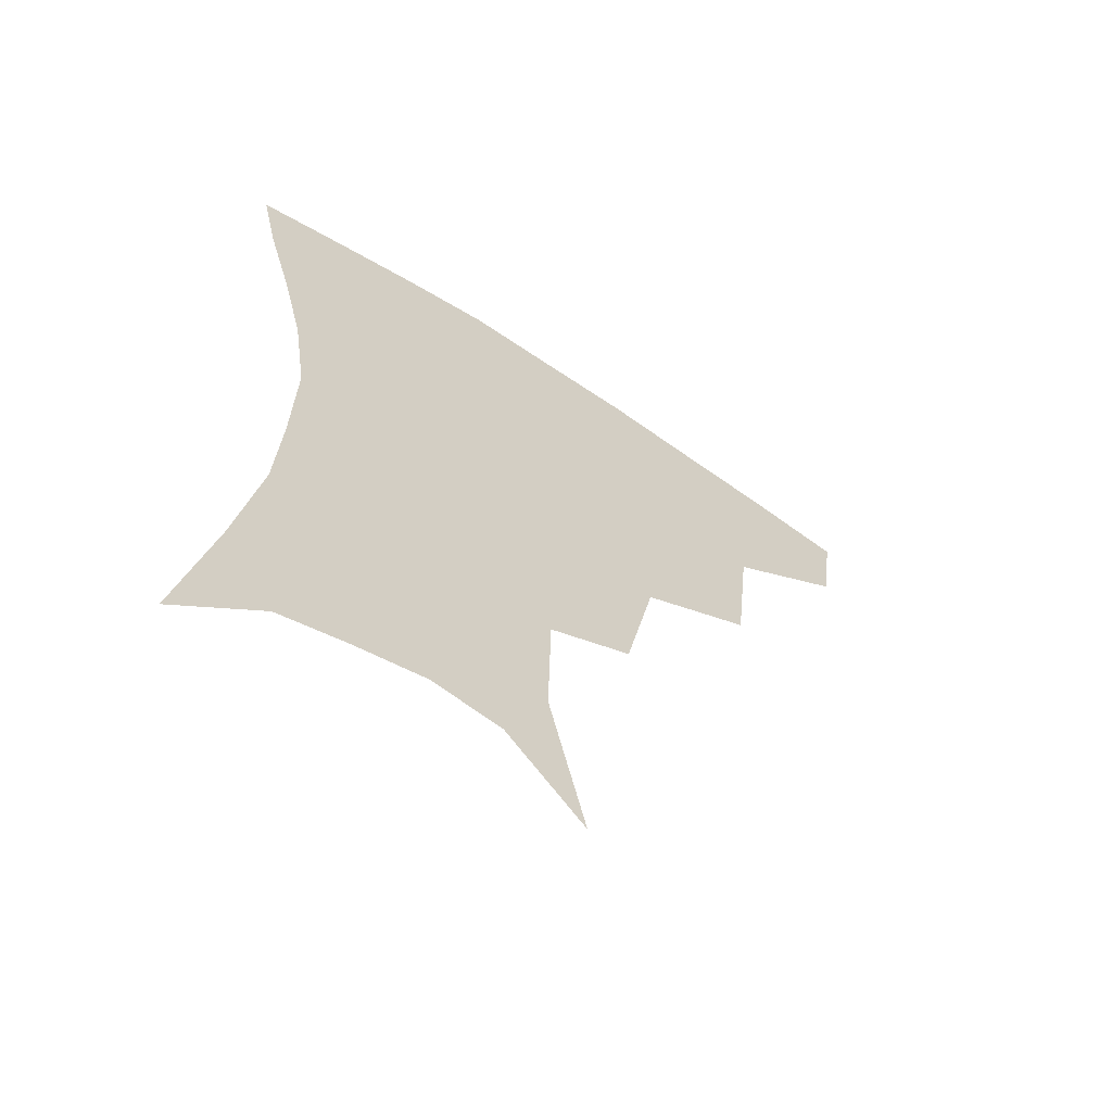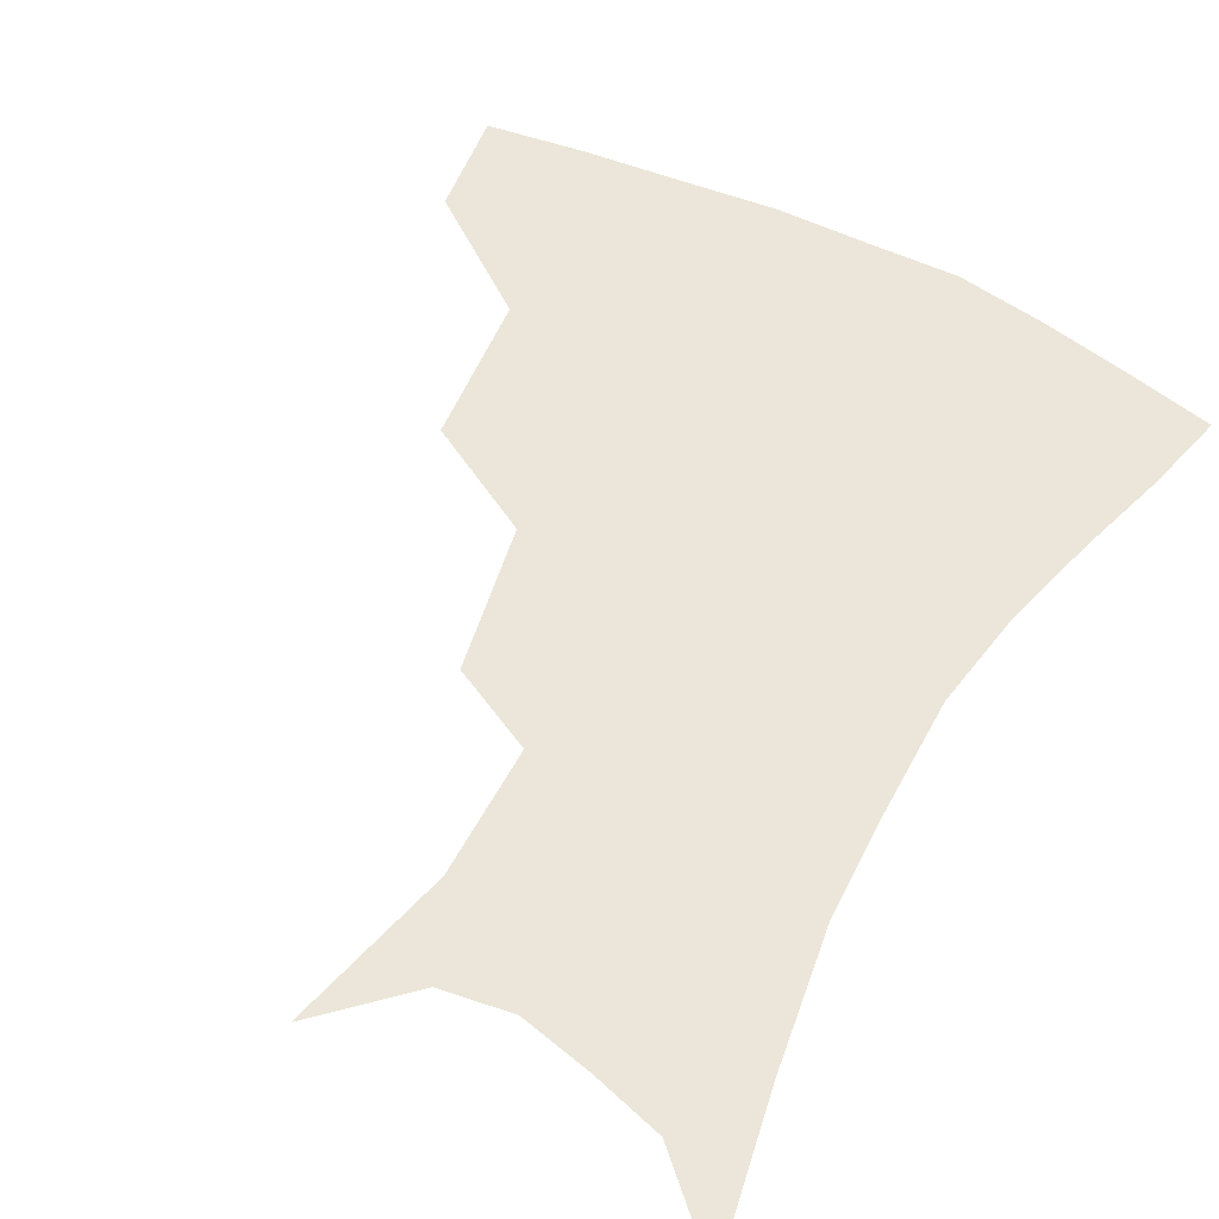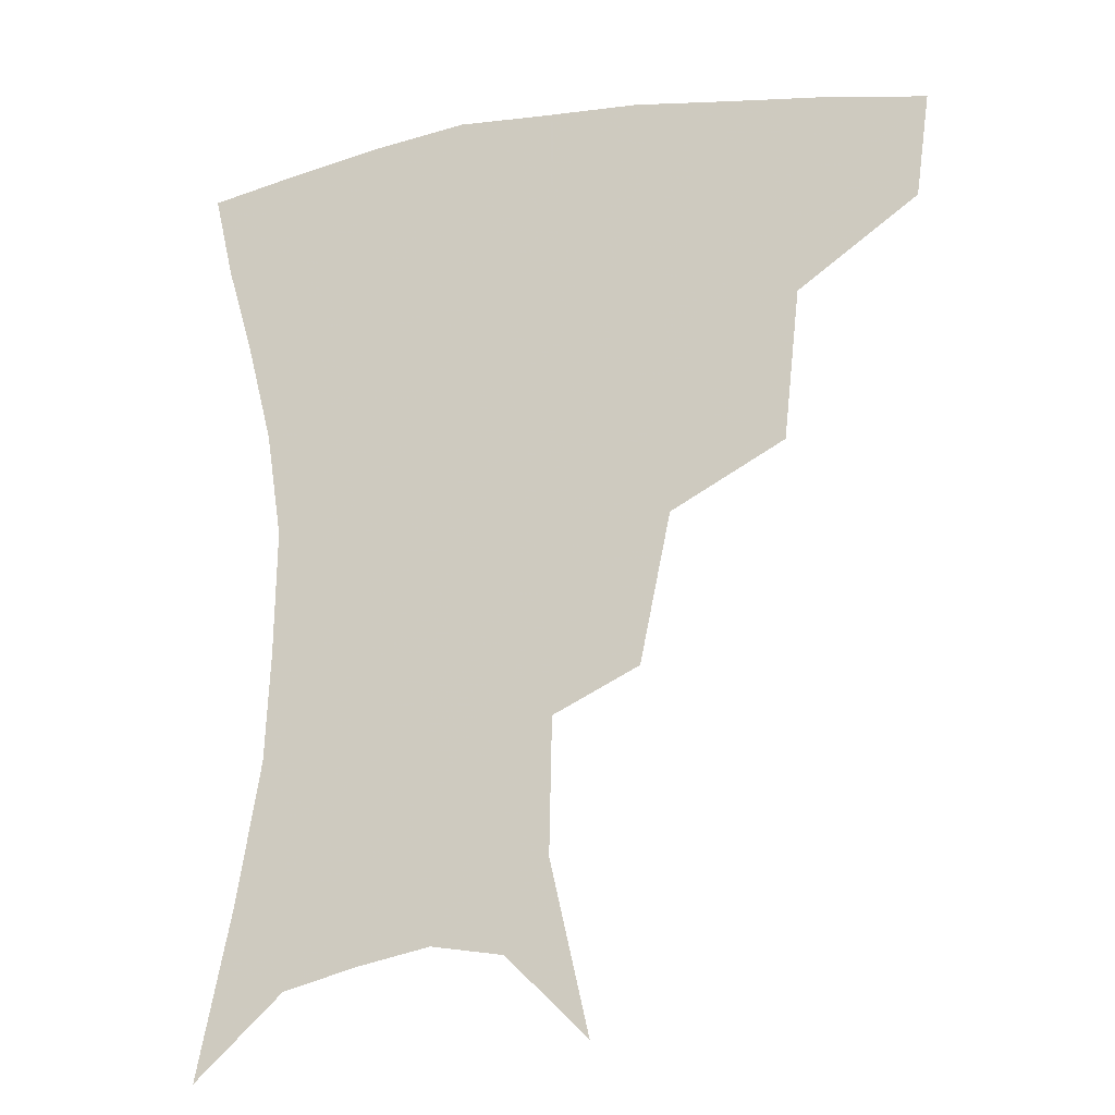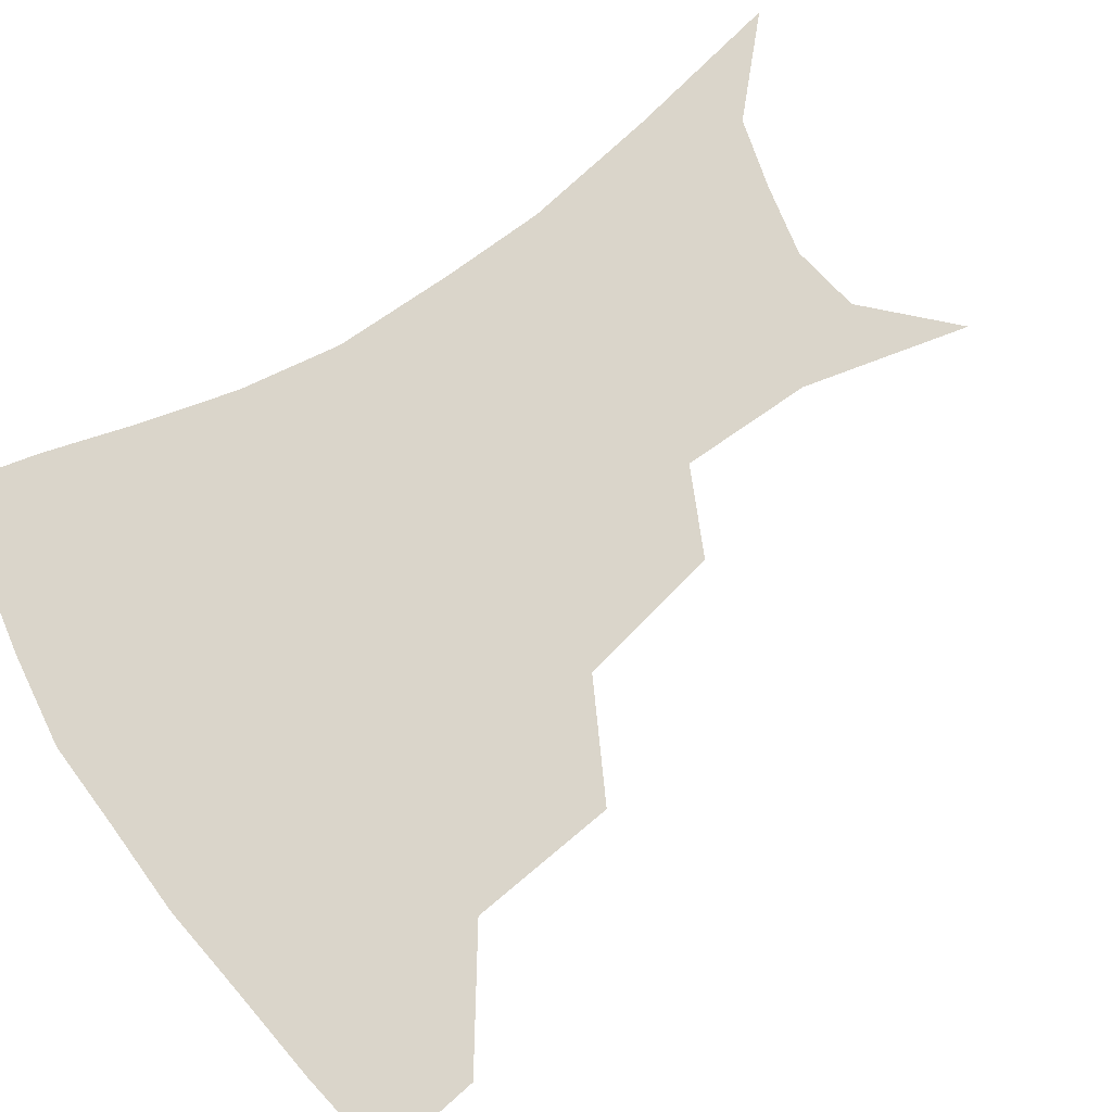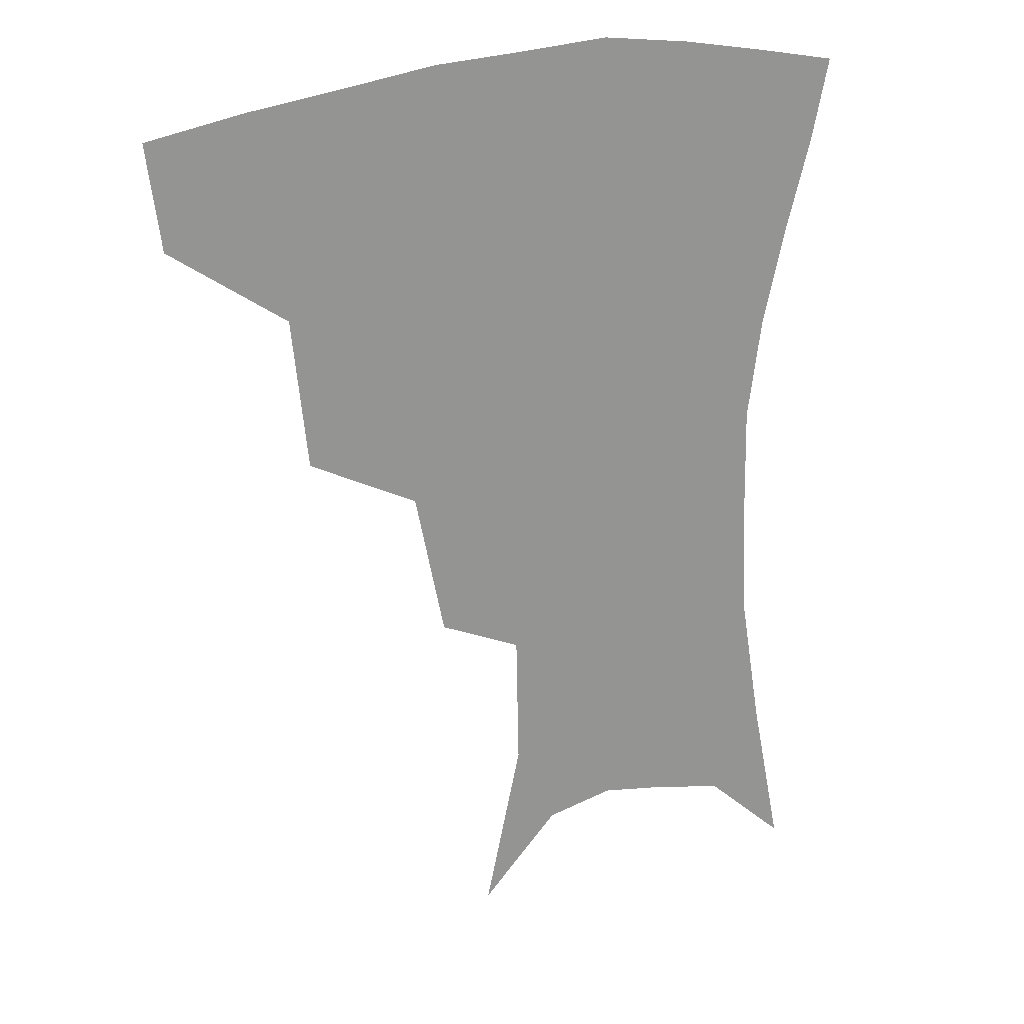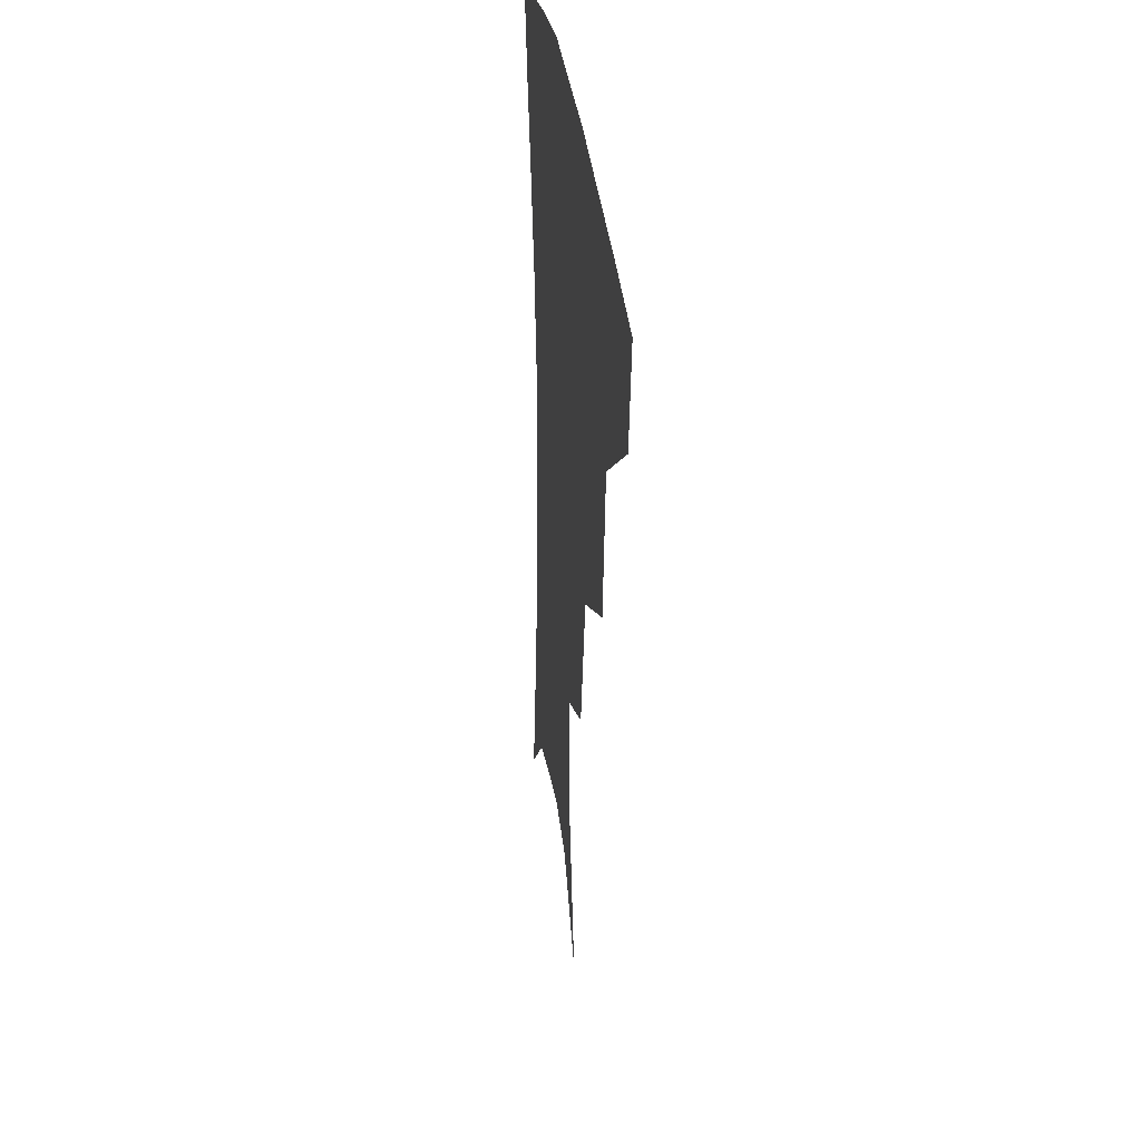
<metadata>
{"format":"obj","ext":"obj","renderer":"f3d","projection":"perspective","resolution":1024,"background":"white","views":[{"elev":-63.8,"azim":146.3,"up":"+Y"},{"elev":56.5,"azim":29.0,"up":"+Z"},{"elev":-19.1,"azim":-162.6,"up":"+Y"},{"elev":74.3,"azim":-123.8,"up":"+Z"},{"elev":23.1,"azim":-28.6,"up":"+Y"},{"elev":32.4,"azim":-96.8,"up":"+Y"}]}
</metadata>
<code>
v 460.2 351.3 0
v 456 382.6 0
v 501.4 280.3 0
v 496.5 325.8 0
v 491.1 357.3 0
v 486 387.5 0
v 545 217.2 0
v 535.7 262 0
v 528.7 302.3 0
v 524.4 334.1 0
v 519.9 362.1 0
v 515.8 391.1 0
v 560.2 113.6 0
v 571.7 164.3 0
v 570.9 204.7 0
v 562.4 238.1 0
v 556.6 277.5 0
v 553.9 311.9 0
v 551.2 339 0
v 547.9 365.6 0
v 544.5 394.7 0
v 584.8 137.7 0
v 589.9 180.5 0
v 586.3 216.4 0
v 581.3 251.5 0
v 578.4 285.6 0
v 577.9 316.9 0
v 577.1 341.8 0
v 576.3 366.9 0
v 573.2 395.8 0
v 606.3 141.2 0
v 606.6 181.2 0
v 602.7 223.2 0
v 600.2 257.5 0
v 599.6 288.9 0
v 600.5 317.4 0
v 602 342.7 0
v 602.7 367.2 0
v 600.6 397.2 0
v 628.3 136.6 0
v 623.5 184.6 0
v 619.5 224.4 0
v 618.5 257.1 0
v 619.6 288.4 0
v 622.4 316.3 0
v 625.6 341 0
v 628.9 365.5 0
v 629.3 393.2 0
v 650.3 130.7 0
v 642.1 178.3 0
v 637.5 217.3 0
v 637 248.9 0
v 638.5 281.1 0
v 642.6 311.8 0
v 648.2 337.9 0
v 653.6 362.6 0
v 657.2 388 0
v 676.7 106.1 0
v 666.4 156 0
v 659.2 198.3 0
v 657.6 230.5 0
v 656.9 268.4 0
v 661.6 300 0
v 669 330 0
v 677 357.7 0
v 682.6 382.7 0
v 721 391 0
f 4 5 1
f 1 5 2
f 5 6 2
f 8 9 3
f 3 9 4
f 9 10 4
f 4 10 5
f 10 11 5
f 5 11 6
f 11 12 6
f 15 16 7
f 7 16 8
f 16 17 8
f 8 17 9
f 17 18 9
f 9 18 10
f 18 19 10
f 10 19 11
f 19 20 11
f 11 20 12
f 20 21 12
f 13 22 14
f 22 23 14
f 14 23 15
f 23 24 15
f 15 24 16
f 24 25 16
f 16 25 17
f 25 26 17
f 17 26 18
f 26 27 18
f 18 27 19
f 27 28 19
f 19 28 20
f 28 29 20
f 20 29 21
f 29 30 21
f 22 31 23
f 31 32 23
f 23 32 24
f 32 33 24
f 24 33 25
f 33 34 25
f 25 34 26
f 34 35 26
f 26 35 27
f 35 36 27
f 27 36 28
f 36 37 28
f 28 37 29
f 37 38 29
f 29 38 30
f 38 39 30
f 31 40 32
f 40 41 32
f 32 41 33
f 41 42 33
f 33 42 34
f 42 43 34
f 34 43 35
f 43 44 35
f 35 44 36
f 44 45 36
f 36 45 37
f 45 46 37
f 37 46 38
f 46 47 38
f 38 47 39
f 47 48 39
f 40 49 41
f 49 50 41
f 41 50 42
f 50 51 42
f 42 51 43
f 51 52 43
f 43 52 44
f 52 53 44
f 44 53 45
f 53 54 45
f 45 54 46
f 54 55 46
f 46 55 47
f 55 56 47
f 47 56 48
f 56 57 48
f 49 58 50
f 58 59 50
f 50 59 51
f 59 60 51
f 51 60 52
f 60 61 52
f 52 61 53
f 61 62 53
f 53 62 54
f 62 63 54
f 54 63 55
f 63 64 55
f 55 64 56
f 64 65 56
f 56 65 57
f 65 66 57

</code>
